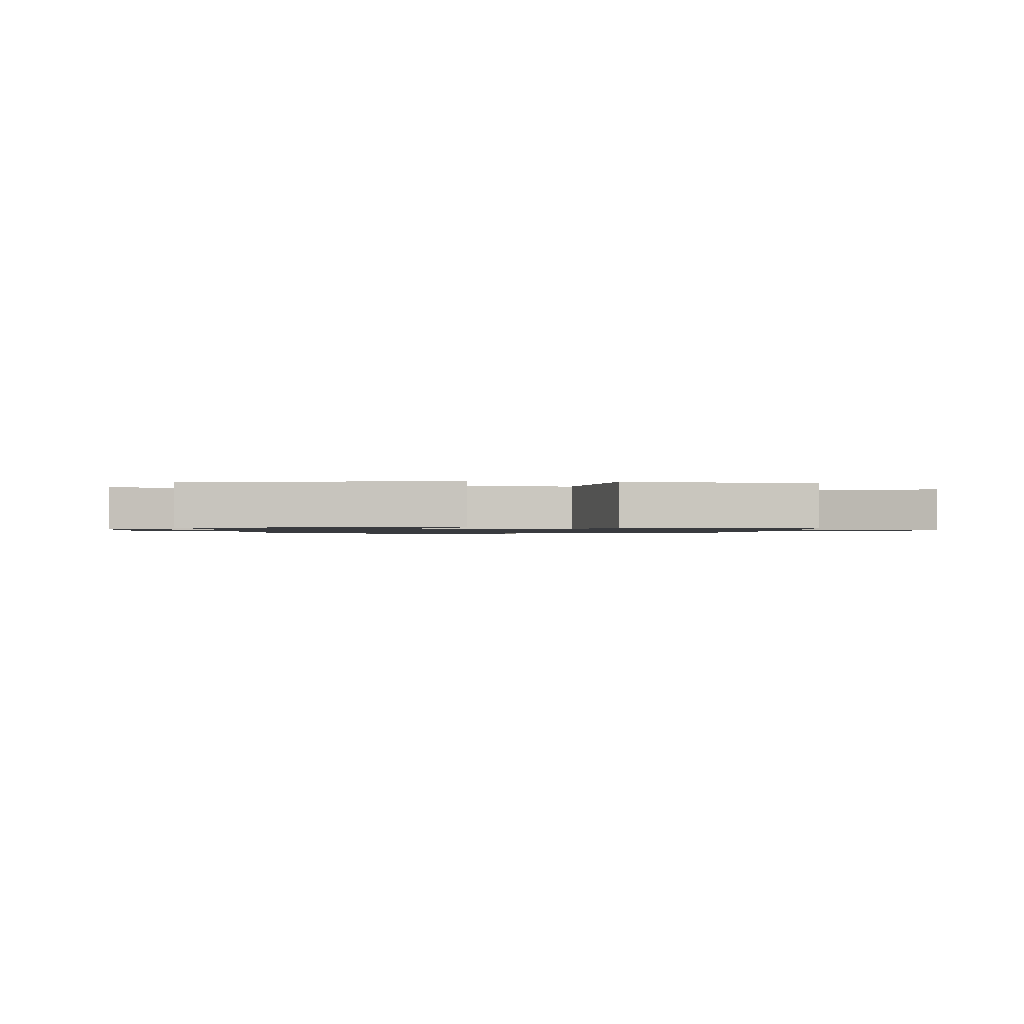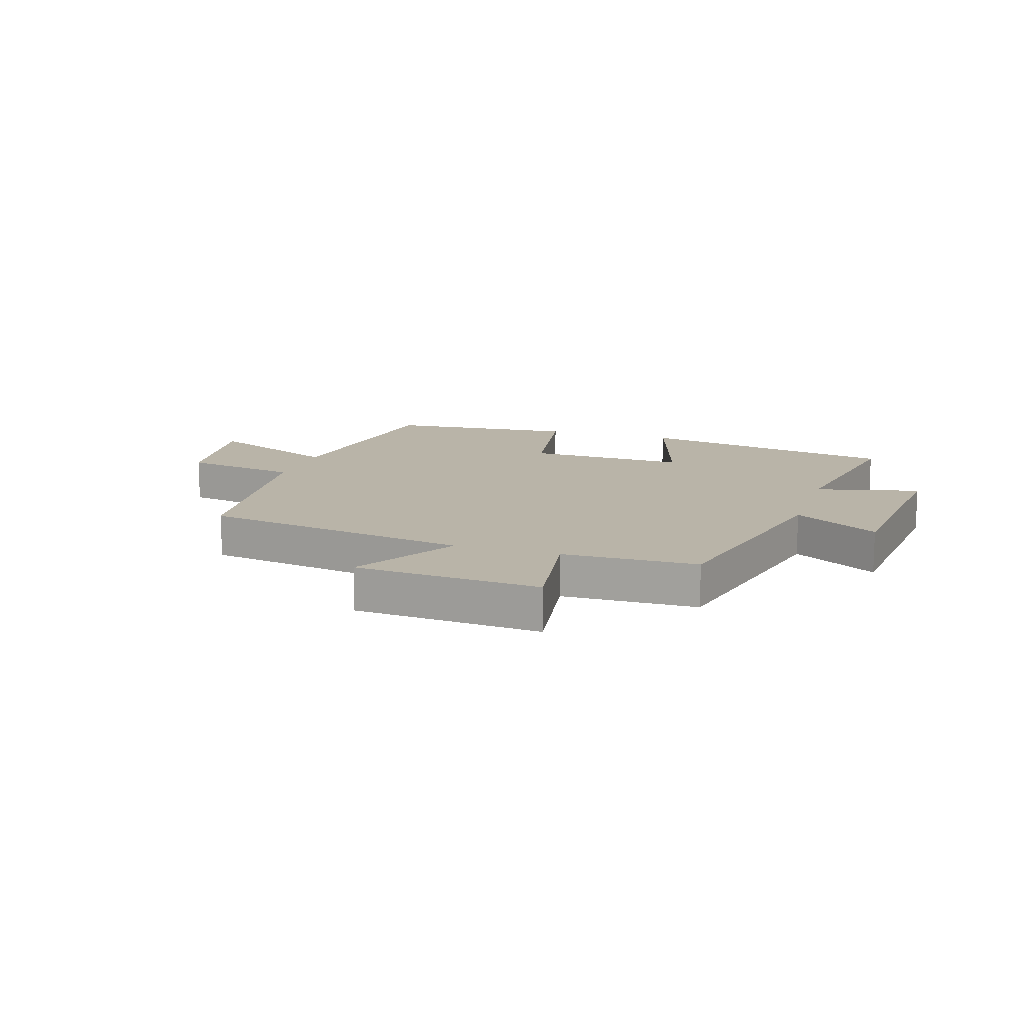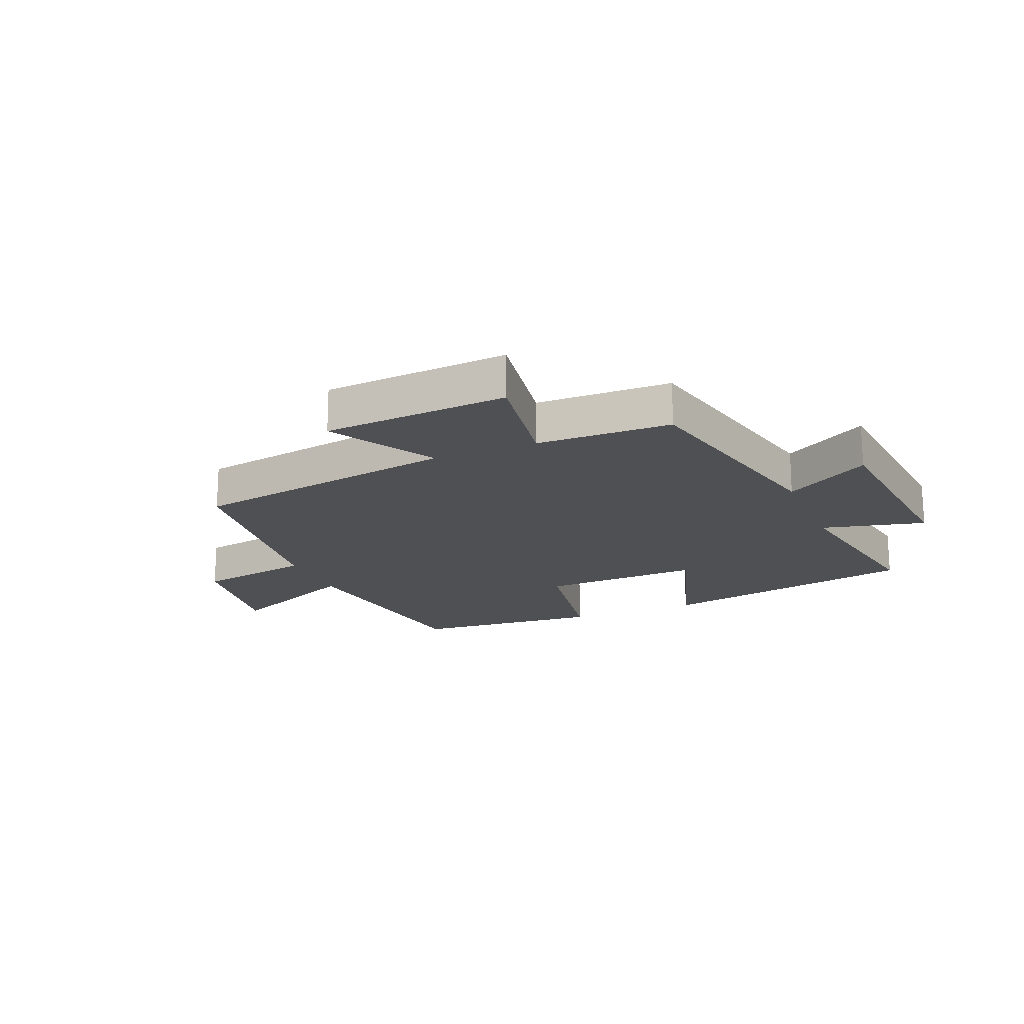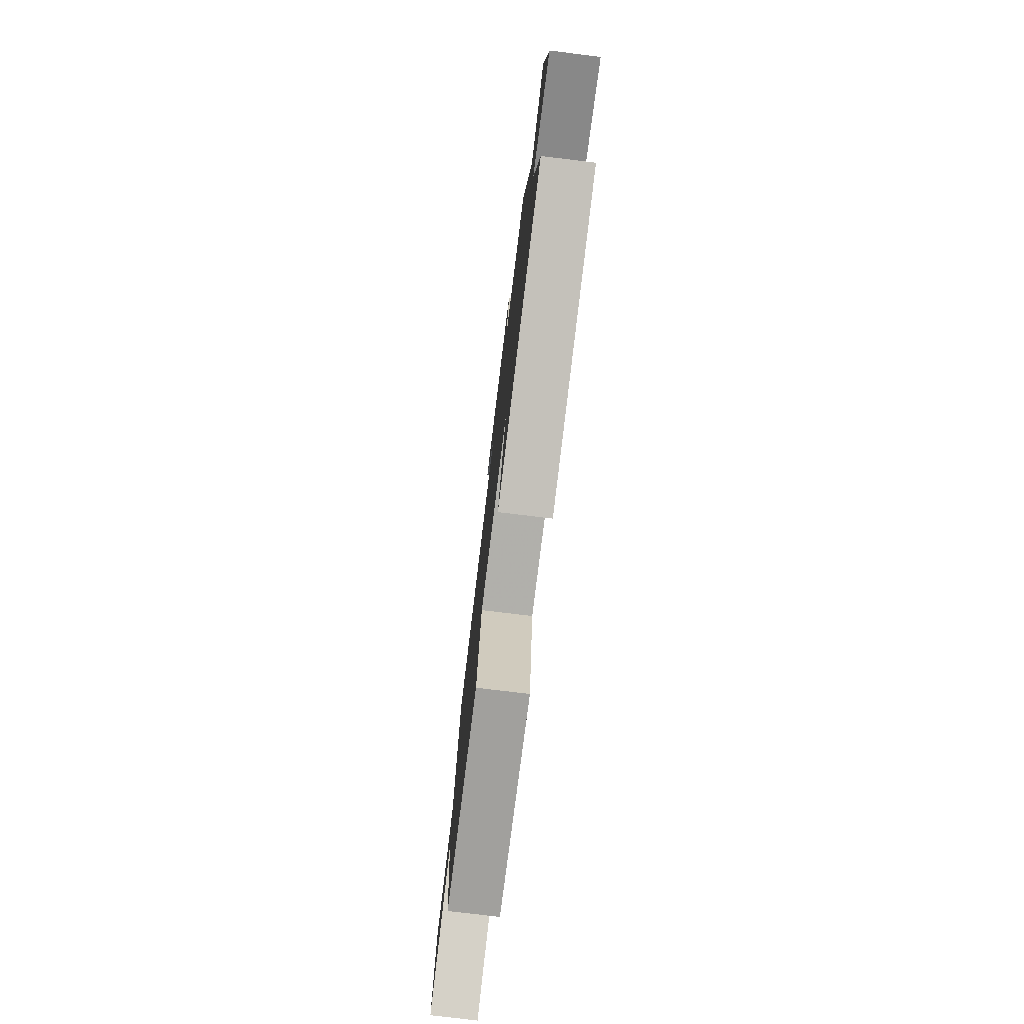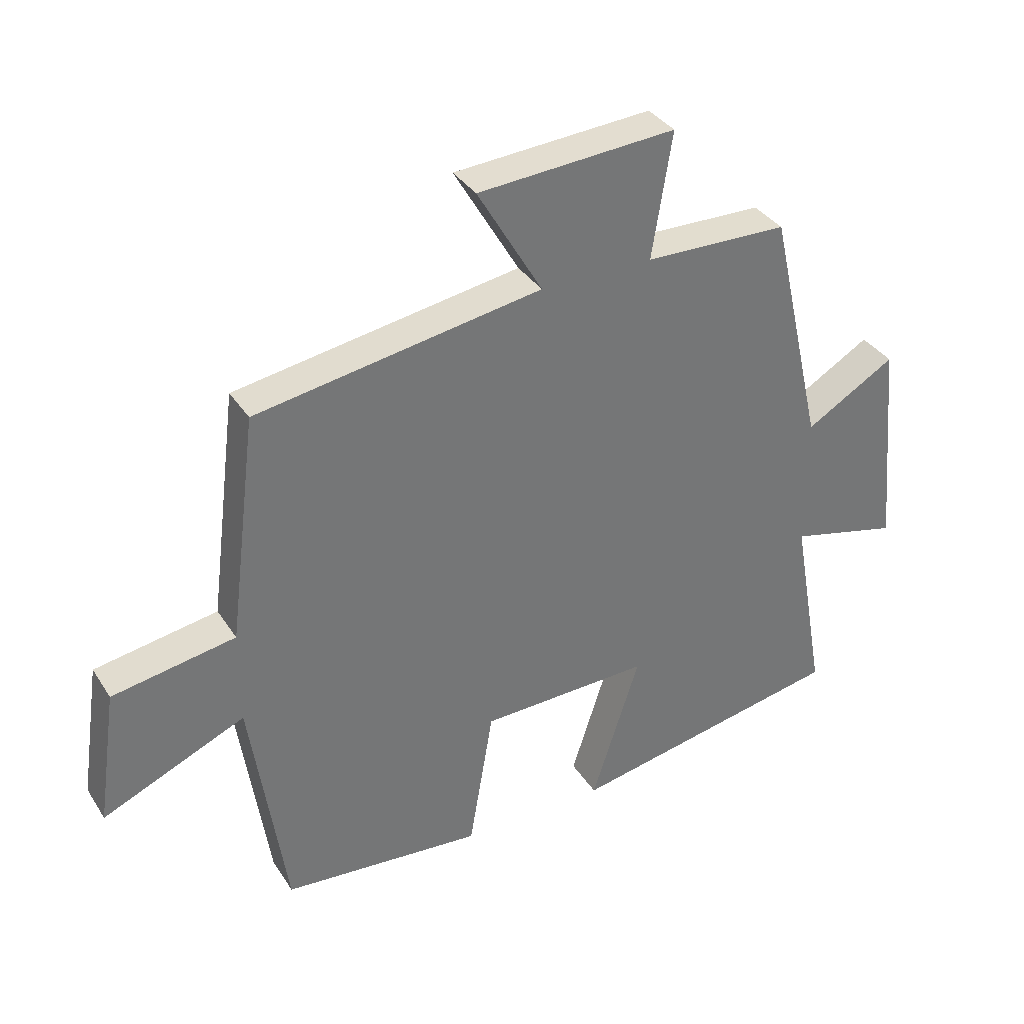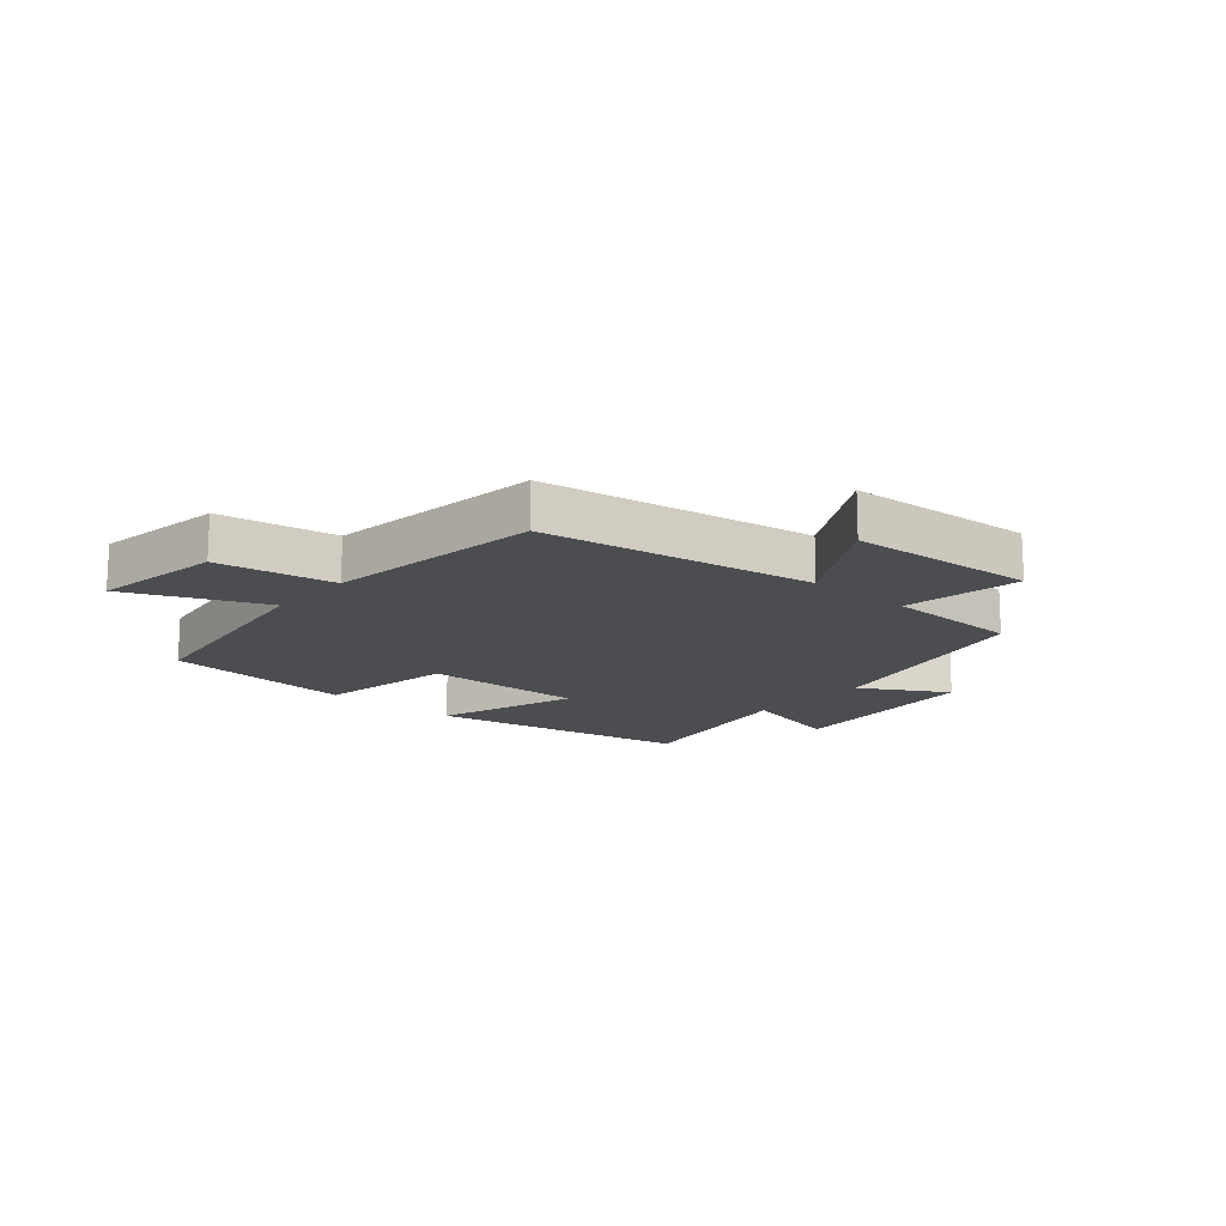
<metadata>
{"format":"obj","ext":"obj","renderer":"f3d","projection":"perspective","resolution":1024,"background":"white","views":[{"elev":-1.1,"azim":173.4,"up":"+Y"},{"elev":13.2,"azim":17.8,"up":"+Y"},{"elev":-18.6,"azim":22.7,"up":"+Y"},{"elev":-76.7,"azim":83.0,"up":"+Z"},{"elev":35.2,"azim":-28.5,"up":"+Z"},{"elev":-15.6,"azim":-41.2,"up":"+Y"}]}
</metadata>
<code>
v -0.454 0.07 0.424
v 0.003 0.07 0.5
v -0.101 0.07 0.678
v 0.215 0.07 0.7
v 0.183 0.07 0.5
v 0.412 0.07 0.495
v 0.5 0.07 0.111
v 0.644 0.07 0.196
v 0.676 0.07 -0.148
v 0.5 0.07 -0.105
v 0.555 0.07 -0.415
v 0.112 0.07 -0.5
v 0.189 0.07 -0.261
v -0.083 0.07 -0.269
v -0.122 0.07 -0.5
v -0.444 0.07 -0.472
v -0.5 0.07 -0.093
v -0.729 0.07 -0.193
v -0.697 0.07 0.025
v -0.5 0.07 0.059
v -0.454 0 0.424
v 0.003 0 0.5
v -0.101 0 0.678
v 0.215 0 0.7
v 0.183 0 0.5
v 0.412 0 0.495
v 0.5 0 0.111
v 0.644 0 0.196
v 0.676 0 -0.148
v 0.5 0 -0.105
v 0.555 0 -0.415
v 0.112 0 -0.5
v 0.189 0 -0.261
v -0.083 0 -0.269
v -0.122 0 -0.5
v -0.444 0 -0.472
v -0.5 0 -0.093
v -0.729 0 -0.193
v -0.697 0 0.025
v -0.5 0 0.059
f 17 18 19 20
f 17 20 1 2
f 14 15 16 17
f 13 14 17 2
f 10 11 12 13
f 10 13 2
f 7 8 9 10
f 5 6 7 10
f 5 10 2 3
f 3 4 5
f 40 39 38 37
f 22 21 40 37
f 37 36 35 34
f 22 37 34 33
f 33 32 31 30
f 22 33 30
f 30 29 28 27
f 30 27 26 25
f 23 22 30 25
f 25 24 23
f 1 21 22 2
f 2 22 23 3
f 3 23 24 4
f 4 24 25 5
f 5 25 26 6
f 6 26 27 7
f 7 27 28 8
f 8 28 29 9
f 9 29 30 10
f 10 30 31 11
f 11 31 32 12
f 12 32 33 13
f 13 33 34 14
f 14 34 35 15
f 15 35 36 16
f 16 36 37 17
f 17 37 38 18
f 18 38 39 19
f 19 39 40 20
f 20 40 21 1

</code>
